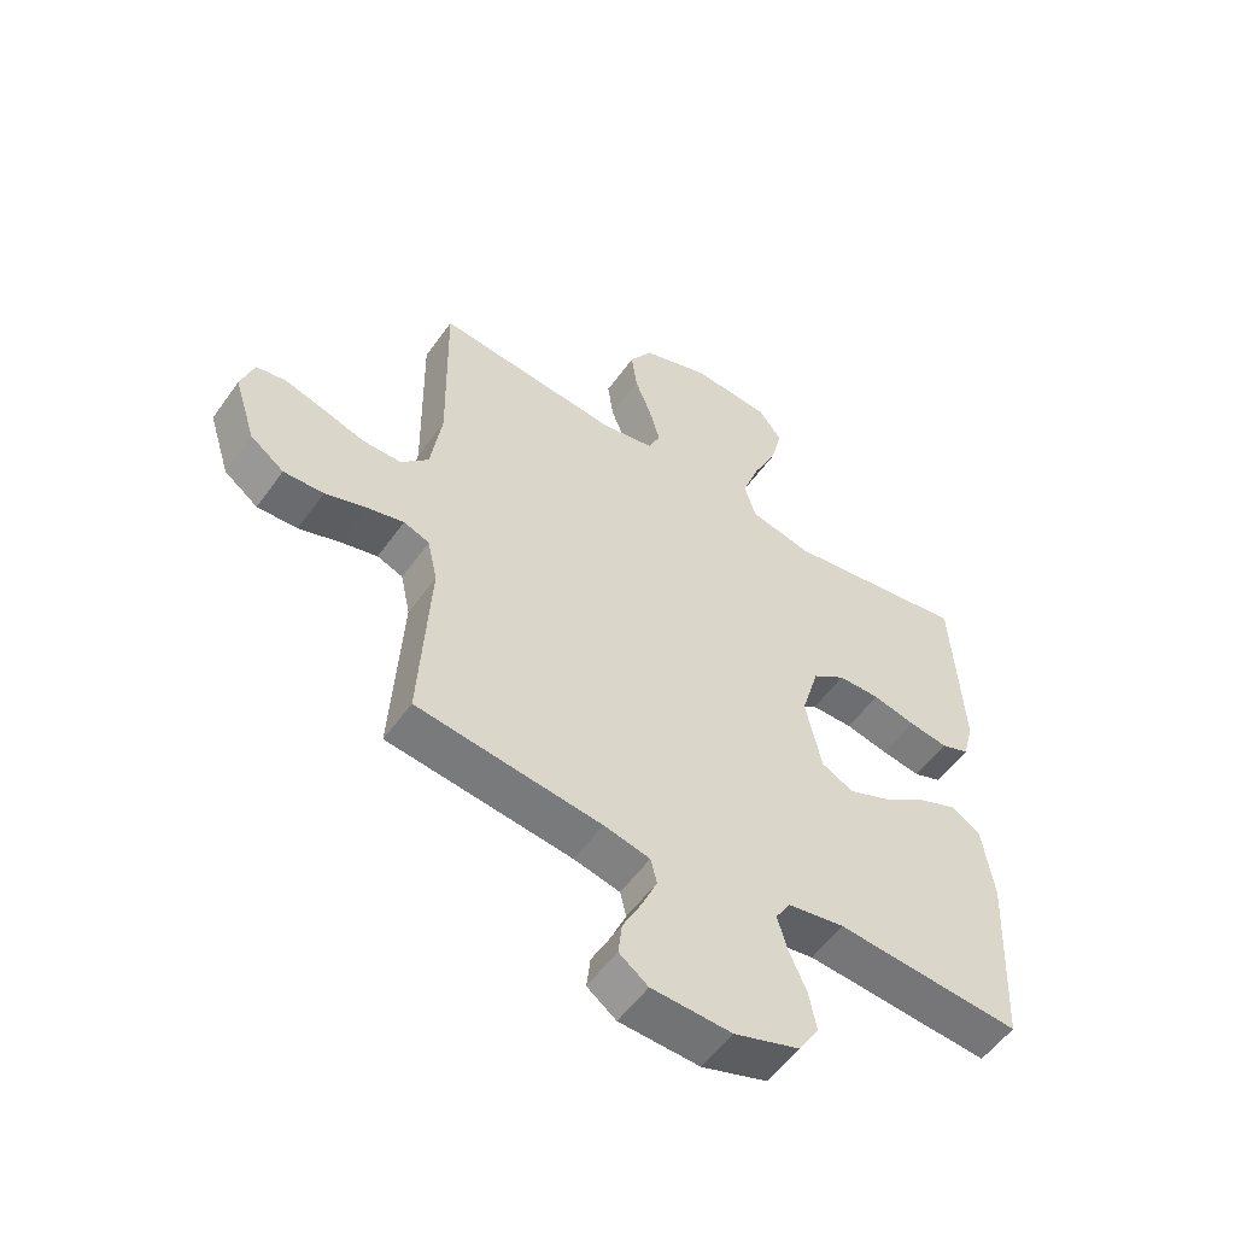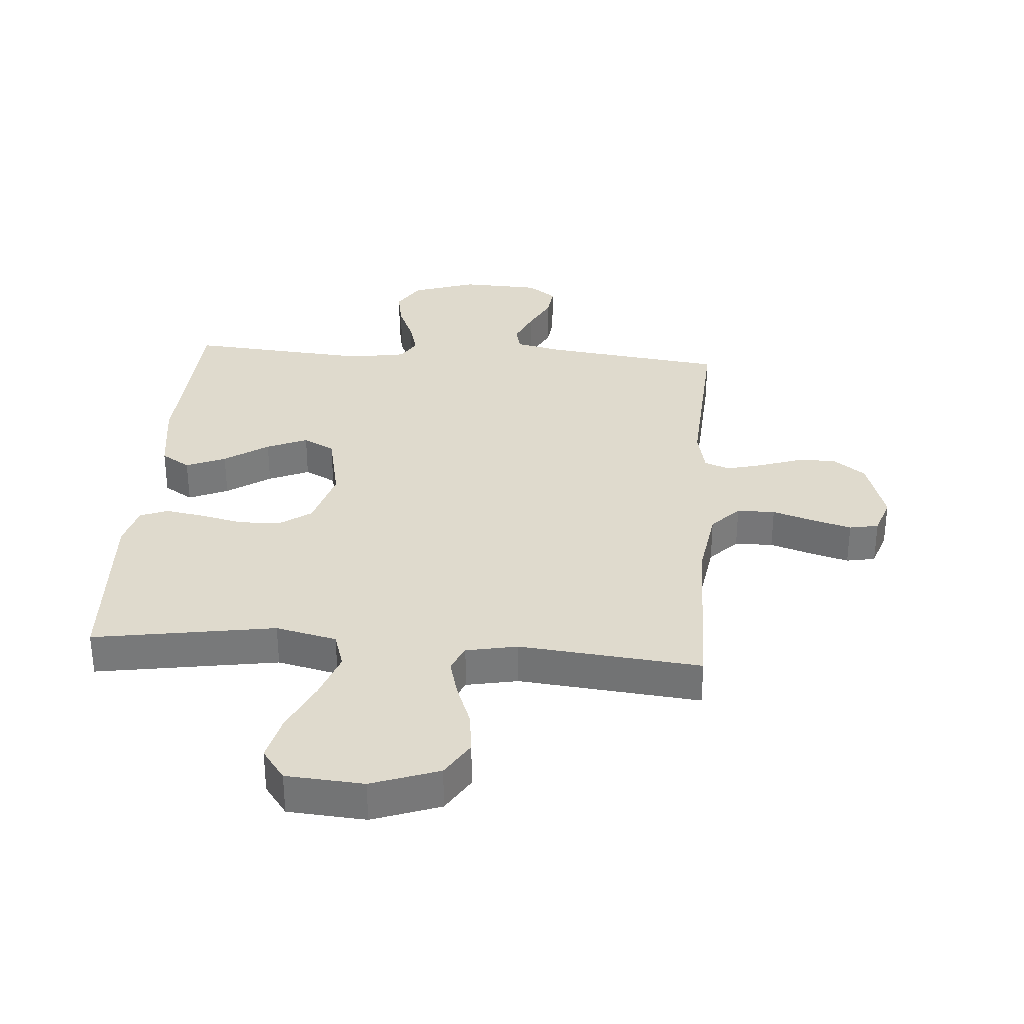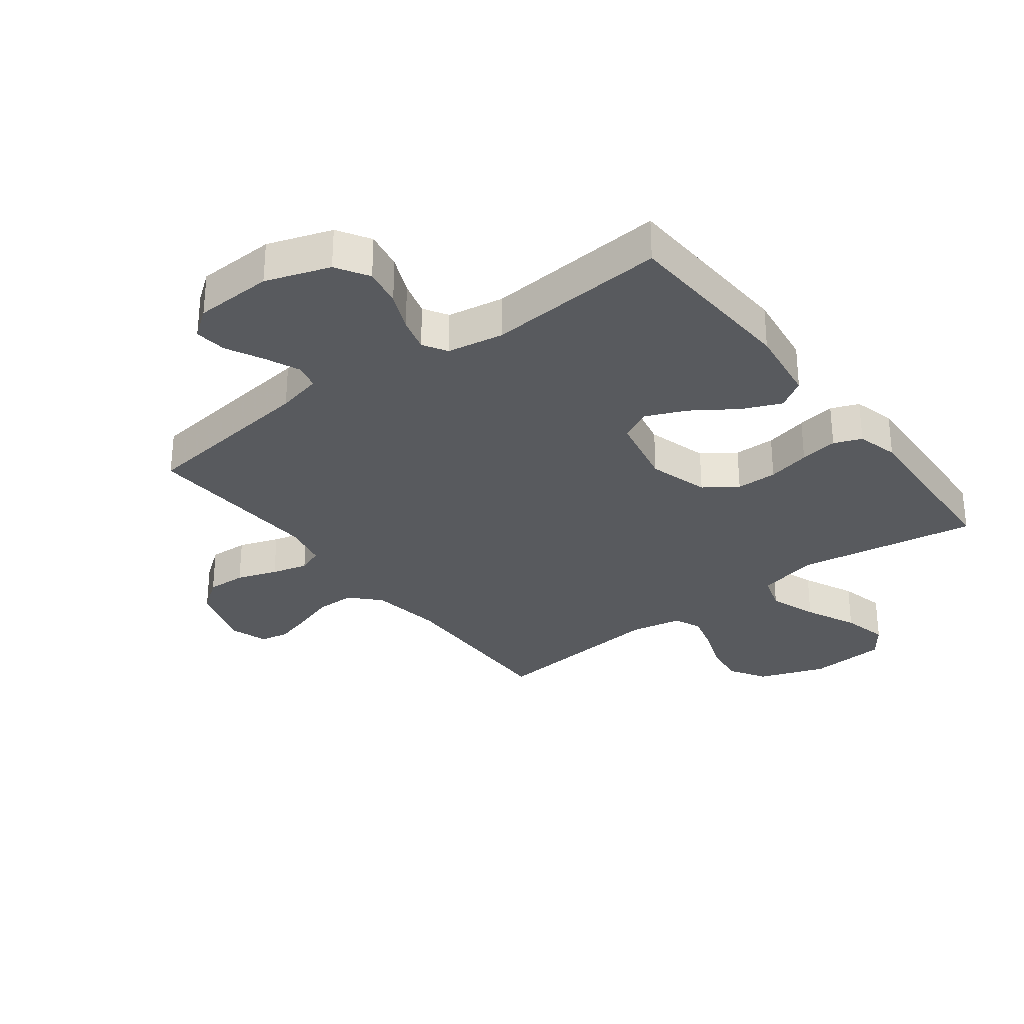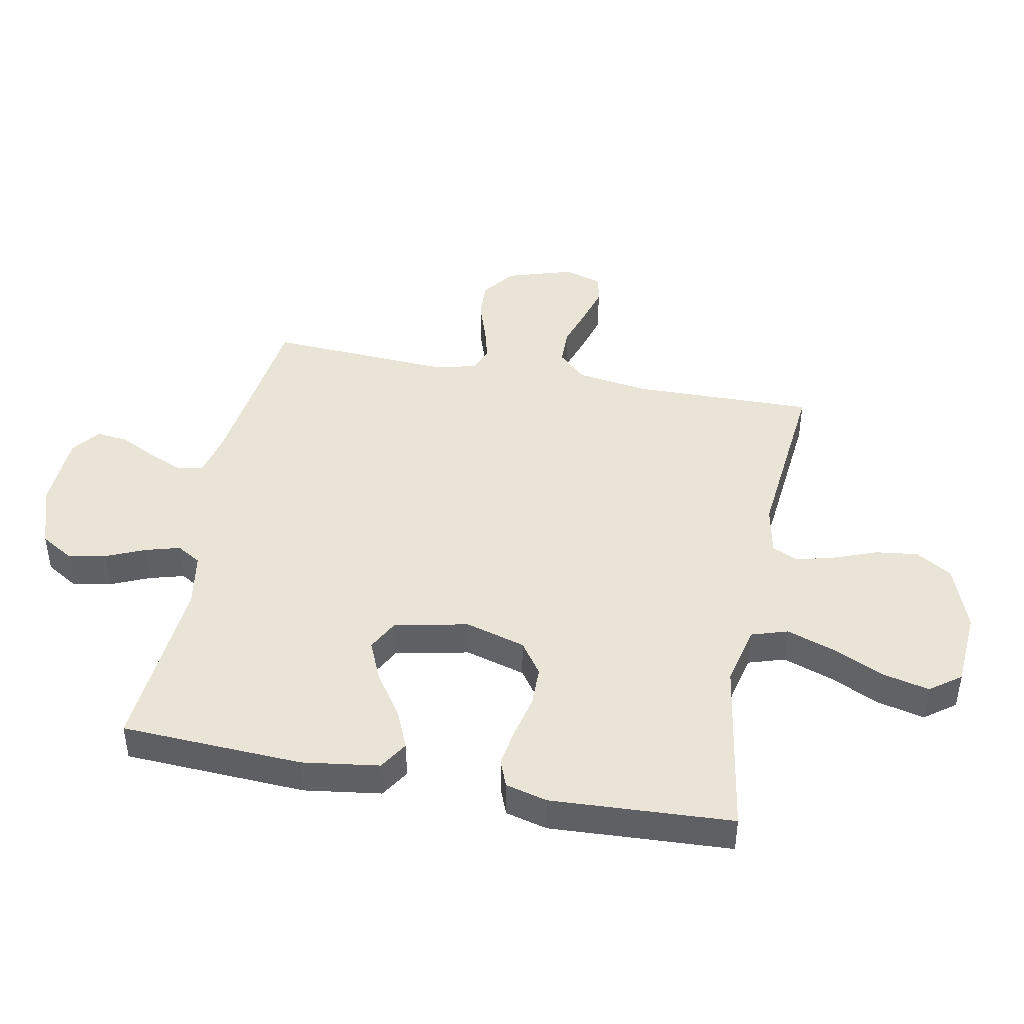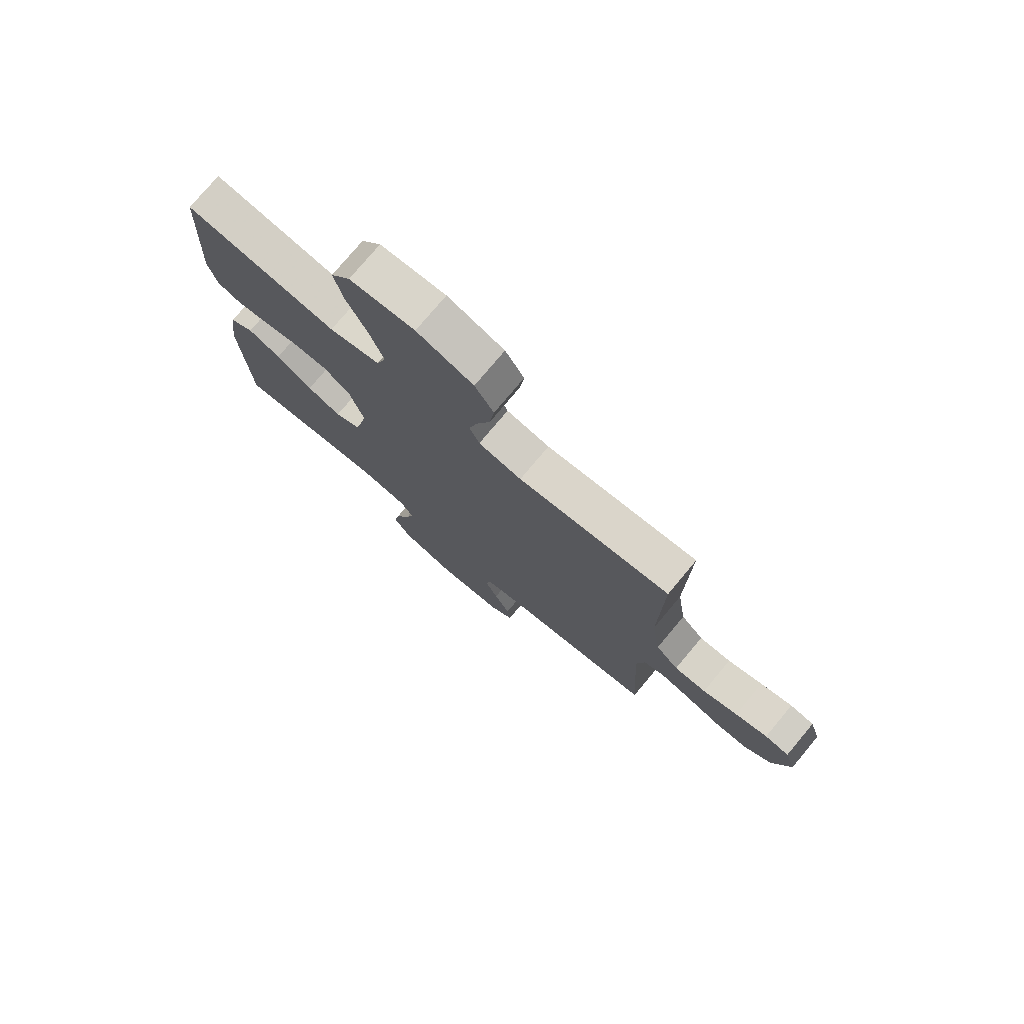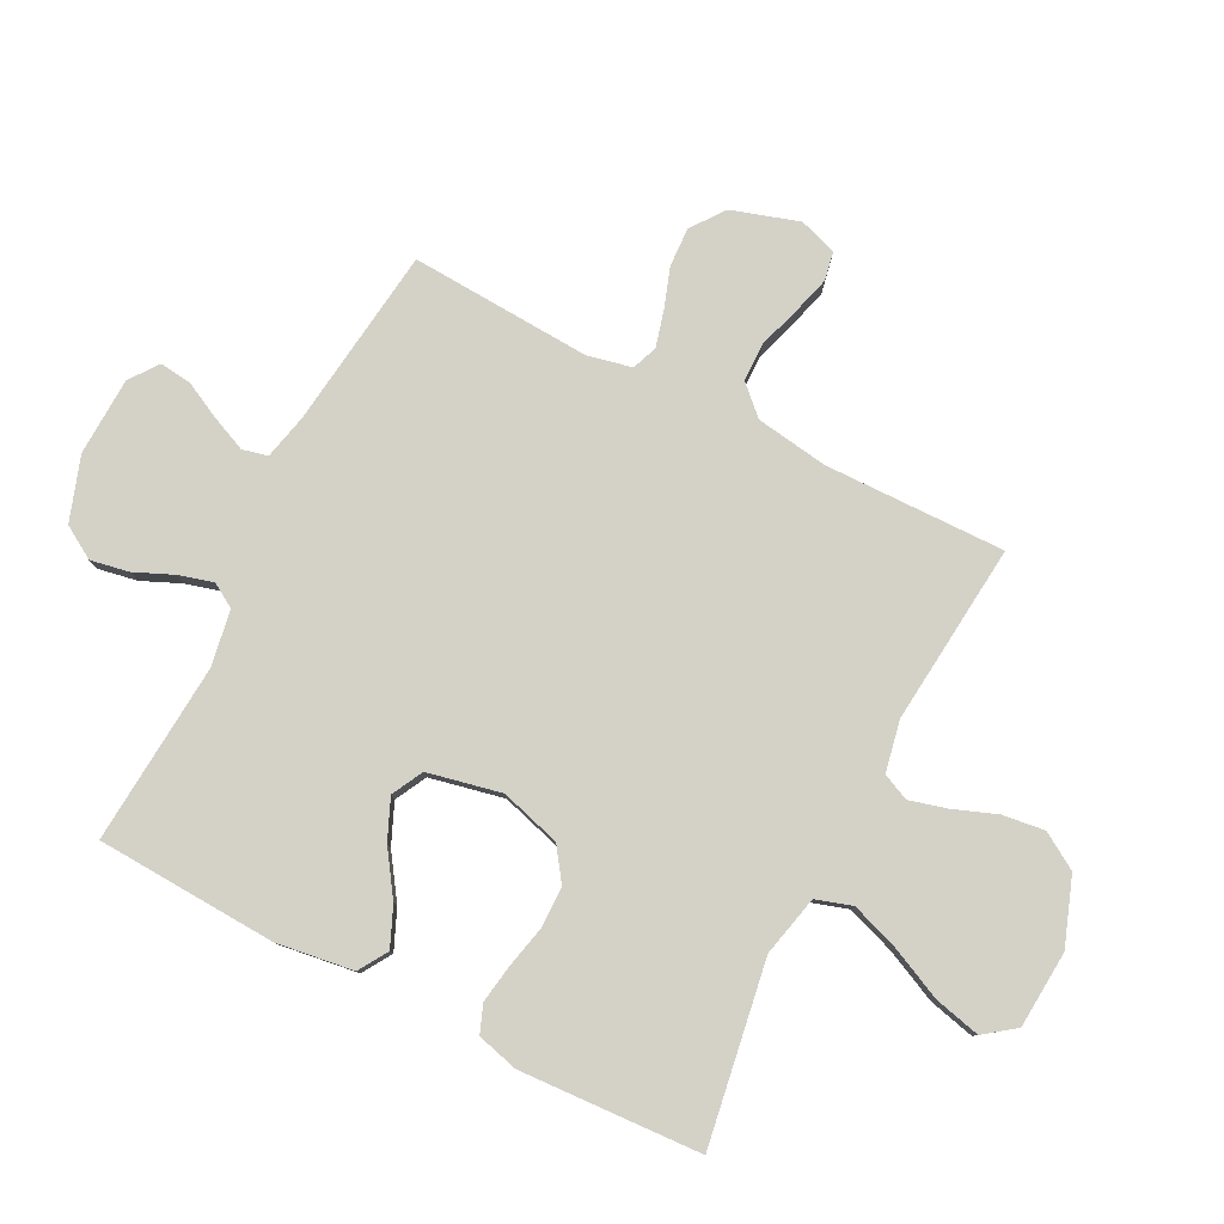
<metadata>
{"format":"obj","ext":"obj","renderer":"f3d","projection":"perspective","resolution":1024,"background":"white","views":[{"elev":-54.8,"azim":145.1,"up":"+Z"},{"elev":32.7,"azim":4.5,"up":"+Y"},{"elev":-30.5,"azim":-142.7,"up":"+Y"},{"elev":43.7,"azim":-79.0,"up":"+Y"},{"elev":76.4,"azim":39.9,"up":"+Z"},{"elev":79.8,"azim":-62.9,"up":"+Y"}]}
</metadata>
<code>
v 0.5 0.07 -0.5
v 0.2 0.07 -0.537
v 0.125 0.07 -0.554
v 0.115 0.07 -0.596
v 0.14 0.07 -0.654
v 0.171 0.07 -0.715
v 0.177 0.07 -0.768
v 0.13 0.07 -0.803
v 0 0.07 -0.808
v -0.106 0.07 -0.772
v -0.139 0.07 -0.718
v -0.127 0.07 -0.654
v -0.099 0.07 -0.59
v -0.083 0.07 -0.533
v -0.107 0.07 -0.493
v -0.2 0.07 -0.477
v -0.5 0.07 -0.5
v -0.515 0.07 -0.2
v -0.497 0.07 -0.073
v -0.449 0.07 -0.043
v -0.384 0.07 -0.071
v -0.312 0.07 -0.12
v -0.245 0.07 -0.149
v -0.193 0.07 -0.122
v -0.167 0.07 0
v -0.196 0.07 0.1
v -0.25 0.07 0.138
v -0.318 0.07 0.139
v -0.389 0.07 0.123
v -0.452 0.07 0.113
v -0.498 0.07 0.131
v -0.516 0.07 0.2
v -0.5 0.07 0.5
v -0.2 0.07 0.451
v -0.099 0.07 0.474
v -0.08 0.07 0.534
v -0.108 0.07 0.614
v -0.148 0.07 0.7
v -0.166 0.07 0.776
v -0.128 0.07 0.827
v 0 0.07 0.836
v 0.111 0.07 0.796
v 0.148 0.07 0.736
v 0.139 0.07 0.666
v 0.112 0.07 0.595
v 0.095 0.07 0.532
v 0.115 0.07 0.488
v 0.2 0.07 0.471
v 0.5 0.07 0.5
v 0.495 0.07 0.2
v 0.513 0.07 0.08
v 0.558 0.07 0.033
v 0.621 0.07 0.032
v 0.69 0.07 0.054
v 0.754 0.07 0.072
v 0.802 0.07 0.063
v 0.823 0.07 0
v 0.788 0.07 -0.111
v 0.733 0.07 -0.152
v 0.668 0.07 -0.149
v 0.601 0.07 -0.126
v 0.541 0.07 -0.11
v 0.499 0.07 -0.126
v 0.483 0.07 -0.2
v 0.5 0 -0.5
v 0.2 0 -0.537
v 0.125 0 -0.554
v 0.115 0 -0.596
v 0.14 0 -0.654
v 0.171 0 -0.715
v 0.177 0 -0.768
v 0.13 0 -0.803
v 0 0 -0.808
v -0.106 0 -0.772
v -0.139 0 -0.718
v -0.127 0 -0.654
v -0.099 0 -0.59
v -0.083 0 -0.533
v -0.107 0 -0.493
v -0.2 0 -0.477
v -0.5 0 -0.5
v -0.515 0 -0.2
v -0.497 0 -0.073
v -0.449 0 -0.043
v -0.384 0 -0.071
v -0.312 0 -0.12
v -0.245 0 -0.149
v -0.193 0 -0.122
v -0.167 0 0
v -0.196 0 0.1
v -0.25 0 0.138
v -0.318 0 0.139
v -0.389 0 0.123
v -0.452 0 0.113
v -0.498 0 0.131
v -0.516 0 0.2
v -0.5 0 0.5
v -0.2 0 0.451
v -0.099 0 0.474
v -0.08 0 0.534
v -0.108 0 0.614
v -0.148 0 0.7
v -0.166 0 0.776
v -0.128 0 0.827
v 0 0 0.836
v 0.111 0 0.796
v 0.148 0 0.736
v 0.139 0 0.666
v 0.112 0 0.595
v 0.095 0 0.532
v 0.115 0 0.488
v 0.2 0 0.471
v 0.5 0 0.5
v 0.495 0 0.2
v 0.513 0 0.08
v 0.558 0 0.033
v 0.621 0 0.032
v 0.69 0 0.054
v 0.754 0 0.072
v 0.802 0 0.063
v 0.823 0 0
v 0.788 0 -0.111
v 0.733 0 -0.152
v 0.668 0 -0.149
v 0.601 0 -0.126
v 0.541 0 -0.11
v 0.499 0 -0.126
v 0.483 0 -0.2
f 58 59 60 61
f 58 61 62
f 57 58 62
f 56 57 62 63
f 53 54 55 56
f 48 49 50
f 47 48 50 51
f 42 43 44 45
f 42 45 46
f 41 42 46
f 40 41 46
f 37 38 39 40
f 36 37 40 46
f 35 36 46 47
f 31 32 33 34
f 28 29 30 31
f 28 31 34 35
f 19 20 21 22
f 19 22 23
f 16 17 18 19
f 15 16 19 23
f 14 15 23 24
f 10 11 12 13
f 10 13 14
f 9 10 14
f 5 6 7 8
f 4 5 8 9
f 3 4 9 14
f 64 1 2
f 63 64 2 3
f 53 56 63
f 52 53 63 3
f 27 28 35 47
f 26 27 47 51
f 25 26 51 52
f 24 25 52
f 3 14 24 52
f 125 124 123 122
f 126 125 122
f 126 122 121
f 127 126 121 120
f 120 119 118 117
f 114 113 112
f 115 114 112 111
f 109 108 107 106
f 110 109 106
f 110 106 105
f 110 105 104
f 104 103 102 101
f 110 104 101 100
f 111 110 100 99
f 98 97 96 95
f 95 94 93 92
f 99 98 95 92
f 86 85 84 83
f 87 86 83
f 83 82 81 80
f 87 83 80 79
f 88 87 79 78
f 77 76 75 74
f 78 77 74
f 78 74 73
f 72 71 70 69
f 73 72 69 68
f 78 73 68 67
f 66 65 128
f 67 66 128 127
f 127 120 117
f 67 127 117 116
f 111 99 92 91
f 115 111 91 90
f 116 115 90 89
f 116 89 88
f 116 88 78 67
f 1 65 66 2
f 2 66 67 3
f 3 67 68 4
f 4 68 69 5
f 5 69 70 6
f 6 70 71 7
f 7 71 72 8
f 8 72 73 9
f 9 73 74 10
f 10 74 75 11
f 11 75 76 12
f 12 76 77 13
f 13 77 78 14
f 14 78 79 15
f 15 79 80 16
f 16 80 81 17
f 17 81 82 18
f 18 82 83 19
f 19 83 84 20
f 20 84 85 21
f 21 85 86 22
f 22 86 87 23
f 23 87 88 24
f 24 88 89 25
f 25 89 90 26
f 26 90 91 27
f 27 91 92 28
f 28 92 93 29
f 29 93 94 30
f 30 94 95 31
f 31 95 96 32
f 32 96 97 33
f 33 97 98 34
f 34 98 99 35
f 35 99 100 36
f 36 100 101 37
f 37 101 102 38
f 38 102 103 39
f 39 103 104 40
f 40 104 105 41
f 41 105 106 42
f 42 106 107 43
f 43 107 108 44
f 44 108 109 45
f 45 109 110 46
f 46 110 111 47
f 47 111 112 48
f 48 112 113 49
f 49 113 114 50
f 50 114 115 51
f 51 115 116 52
f 52 116 117 53
f 53 117 118 54
f 54 118 119 55
f 55 119 120 56
f 56 120 121 57
f 57 121 122 58
f 58 122 123 59
f 59 123 124 60
f 60 124 125 61
f 61 125 126 62
f 62 126 127 63
f 63 127 128 64
f 64 128 65 1

</code>
